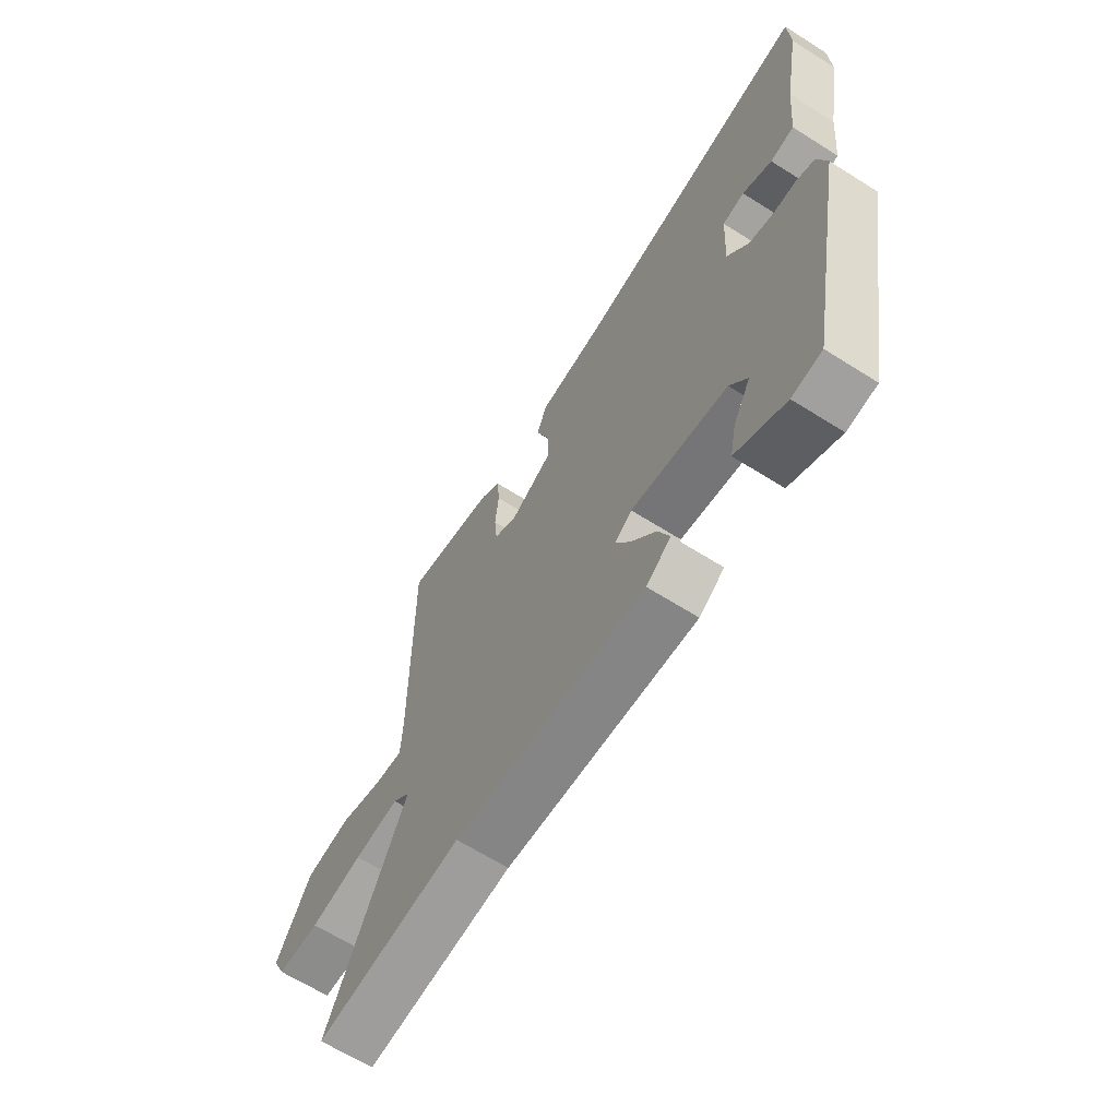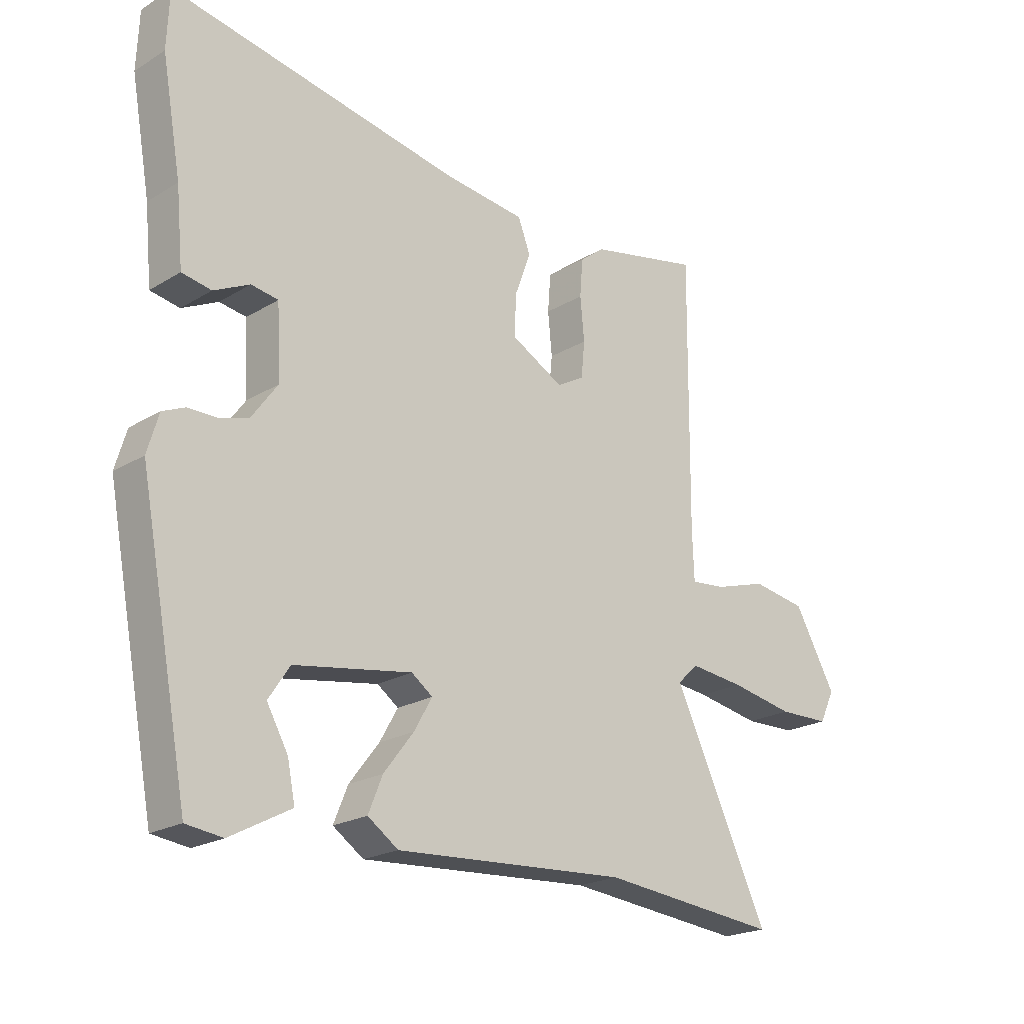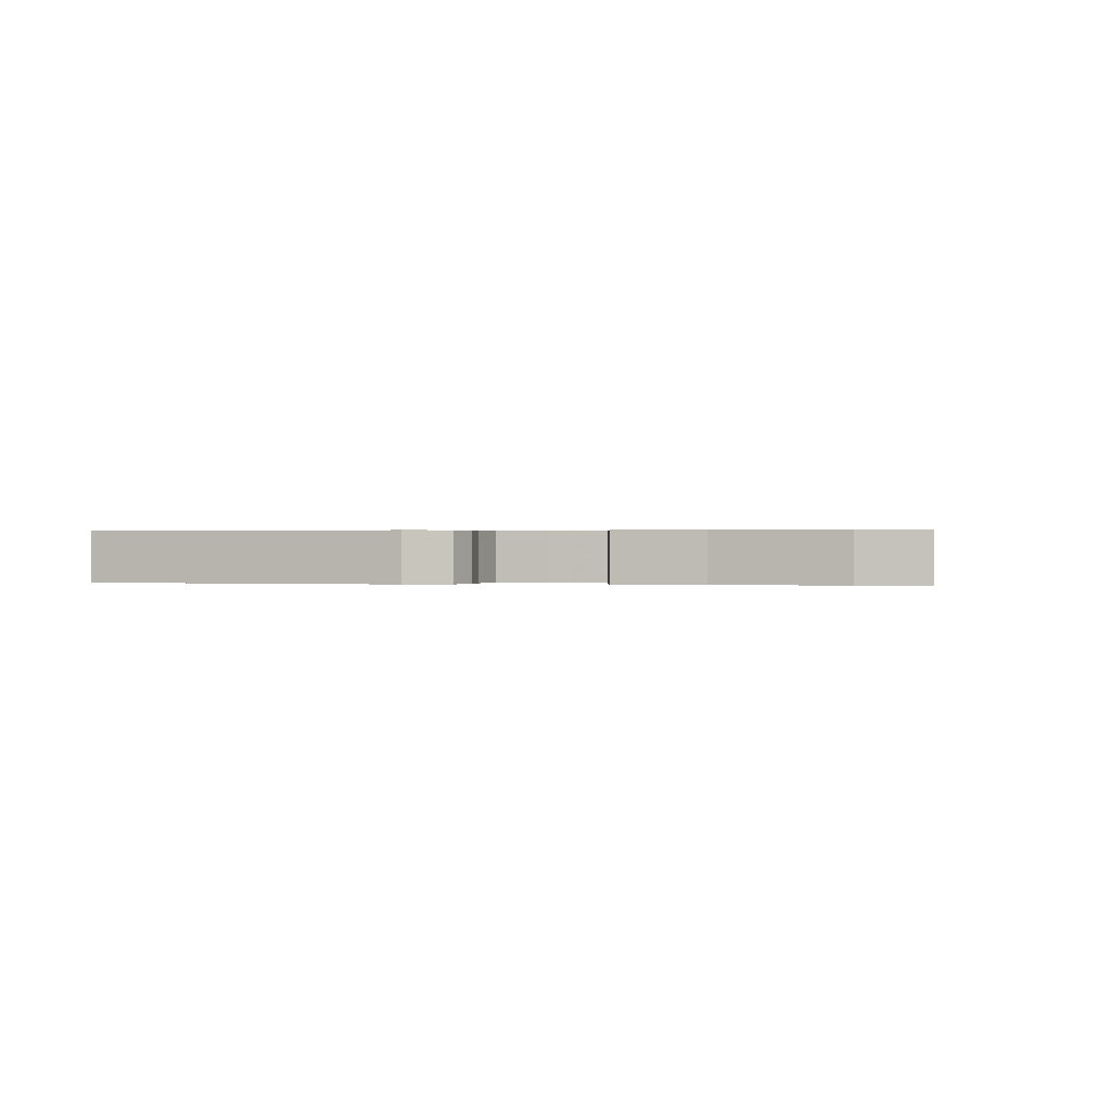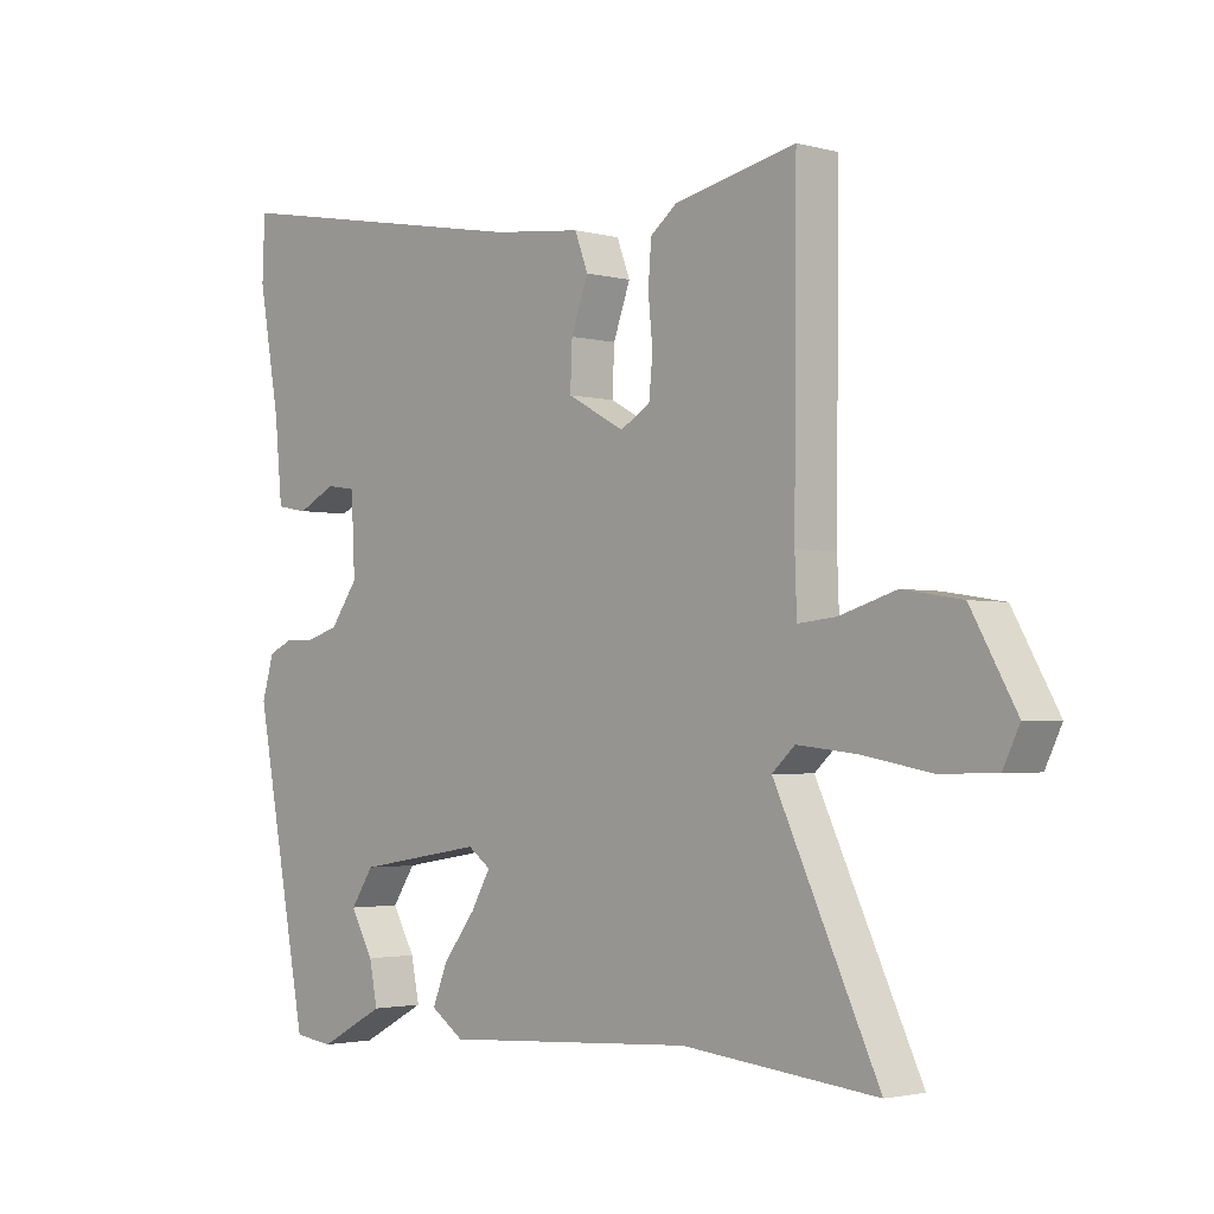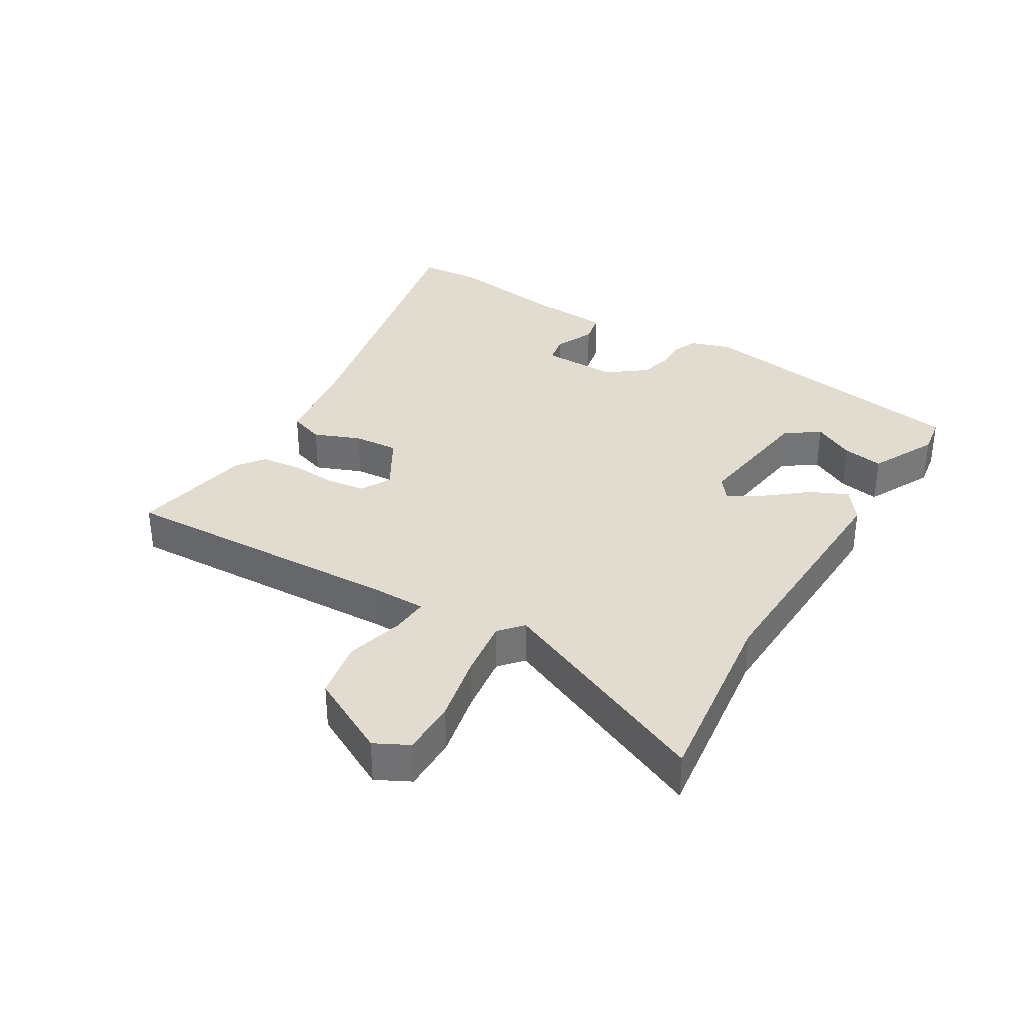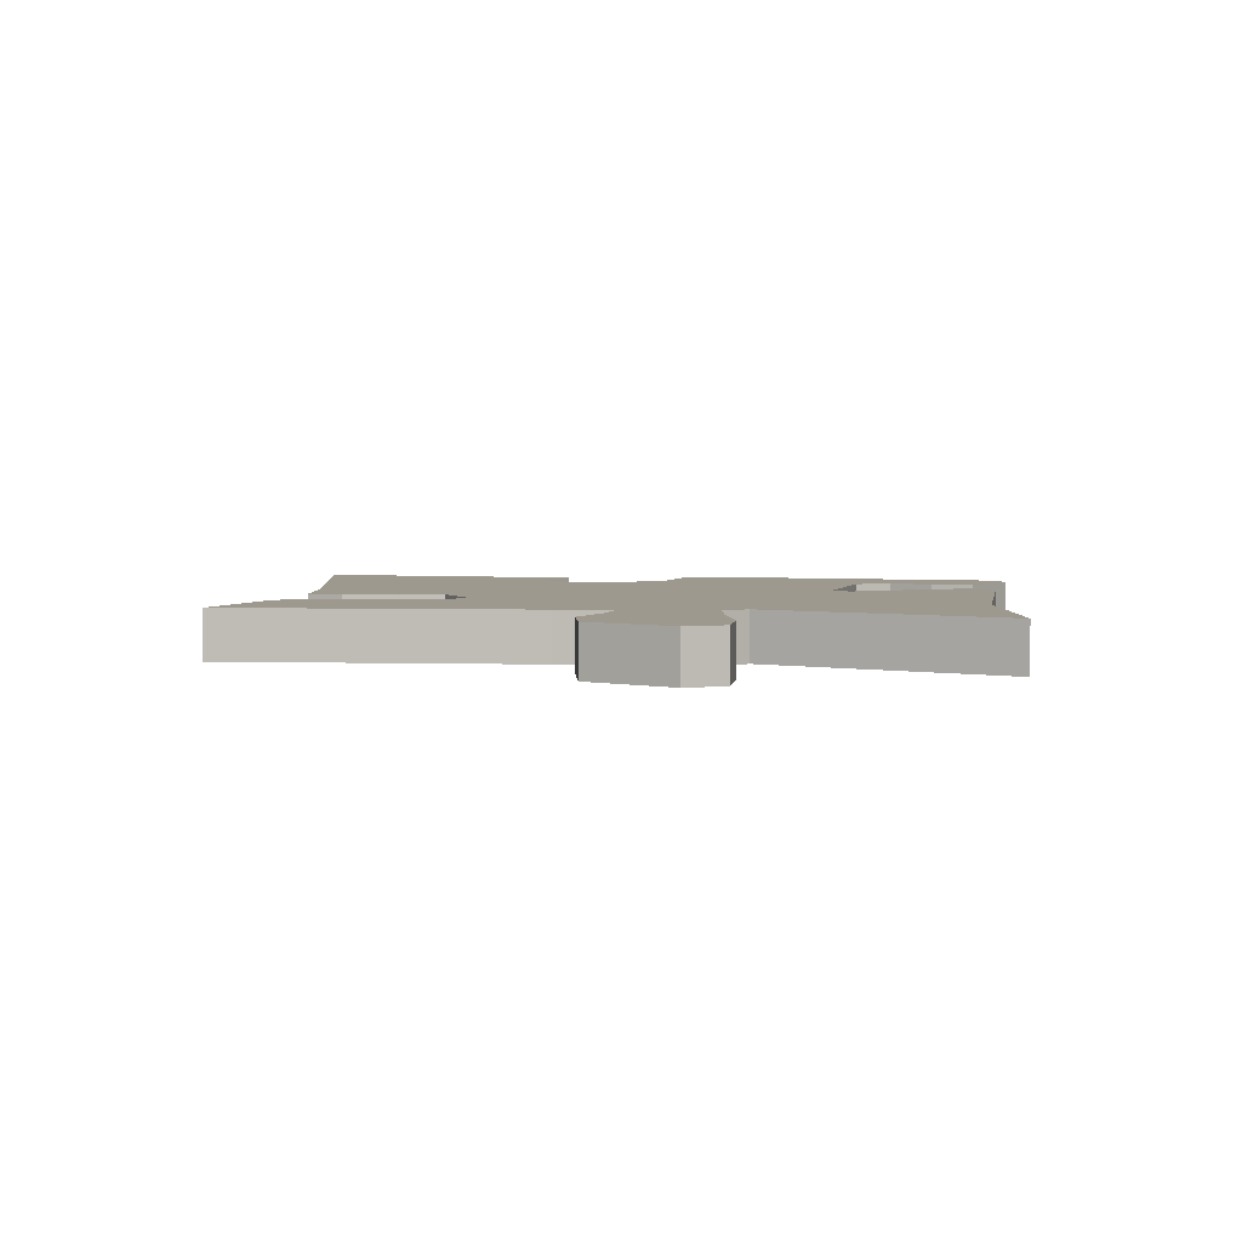
<metadata>
{"format":"obj","ext":"obj","renderer":"f3d","projection":"perspective","resolution":1024,"background":"white","views":[{"elev":-65.2,"azim":-122.4,"up":"+Z"},{"elev":-21.4,"azim":-43.1,"up":"+Z"},{"elev":0.2,"azim":-82.1,"up":"+Y"},{"elev":-2.5,"azim":46.9,"up":"+Z"},{"elev":34.2,"azim":119.4,"up":"+Y"},{"elev":3.5,"azim":96.1,"up":"+Y"}]}
</metadata>
<code>
v -0.5 0.07 0.495
v -0.496 0.07 0.593
v 0 0.07 0.501
v 0.14 0.07 0.485
v 0.161 0.07 0.43
v 0.134 0.07 0.356
v 0.131 0.07 0.285
v 0.221 0.07 0.236
v 0.268 0.07 0.263
v 0.274 0.07 0.324
v 0.267 0.07 0.397
v 0.272 0.07 0.461
v 0.314 0.07 0.494
v 0.505 0.07 0.535
v 0.501 0.07 0.081
v 0.504 0.07 -0.002
v 0.564 0.07 0.004
v 0.653 0.07 0.031
v 0.746 0.07 0.016
v 0.817 0.07 -0.11
v 0.791 0.07 -0.164
v 0.703 0.07 -0.166
v 0.594 0.07 -0.146
v 0.501 0.07 -0.136
v 0.465 0.07 -0.169
v 0.628 0.07 -0.513
v 0.323 0.07 -0.482
v -0.073 0.07 -0.507
v -0.125 0.07 -0.471
v -0.101 0.07 -0.412
v -0.05 0.07 -0.346
v -0.019 0.07 -0.292
v -0.055 0.07 -0.266
v -0.255 0.07 -0.299
v -0.291 0.07 -0.353
v -0.255 0.07 -0.417
v -0.242 0.07 -0.481
v -0.345 0.07 -0.536
v -0.407 0.07 -0.528
v -0.492 0.07 -0.081
v -0.473 0.07 -0.016
v -0.435 0.07 0.001
v -0.386 0.07 0.001
v -0.336 0.07 0.016
v -0.292 0.07 0.077
v -0.298 0.07 0.198
v -0.344 0.07 0.205
v -0.405 0.07 0.175
v -0.455 0.07 0.184
v -0.467 0.07 0.31
v -0.5 0 0.495
v -0.496 0 0.593
v 0 0 0.501
v 0.14 0 0.485
v 0.161 0 0.43
v 0.134 0 0.356
v 0.131 0 0.285
v 0.221 0 0.236
v 0.268 0 0.263
v 0.274 0 0.324
v 0.267 0 0.397
v 0.272 0 0.461
v 0.314 0 0.494
v 0.505 0 0.535
v 0.501 0 0.081
v 0.504 0 -0.002
v 0.564 0 0.004
v 0.653 0 0.031
v 0.746 0 0.016
v 0.817 0 -0.11
v 0.791 0 -0.164
v 0.703 0 -0.166
v 0.594 0 -0.146
v 0.501 0 -0.136
v 0.465 0 -0.169
v 0.628 0 -0.513
v 0.323 0 -0.482
v -0.073 0 -0.507
v -0.125 0 -0.471
v -0.101 0 -0.412
v -0.05 0 -0.346
v -0.019 0 -0.292
v -0.055 0 -0.266
v -0.255 0 -0.299
v -0.291 0 -0.353
v -0.255 0 -0.417
v -0.242 0 -0.481
v -0.345 0 -0.536
v -0.407 0 -0.528
v -0.492 0 -0.081
v -0.473 0 -0.016
v -0.435 0 0.001
v -0.386 0 0.001
v -0.336 0 0.016
v -0.292 0 0.077
v -0.298 0 0.198
v -0.344 0 0.205
v -0.405 0 0.175
v -0.455 0 0.184
v -0.467 0 0.31
f 47 48 49 50
f 46 47 50 1
f 40 41 42 43
f 40 43 44
f 39 40 44
f 38 39 44 45
f 35 36 37 38
f 28 29 30 31
f 27 28 31 32
f 25 26 27 32
f 24 25 32 33
f 20 21 22 23
f 20 23 24
f 17 18 19 20
f 16 17 20 24
f 15 16 24 33
f 10 11 12 13
f 9 10 13 14
f 3 4 5 6
f 3 6 7
f 46 1 2 3
f 45 46 3 7
f 35 38 45
f 34 35 45 7
f 9 14 15 33
f 8 9 33 34
f 7 8 34
f 100 99 98 97
f 51 100 97 96
f 93 92 91 90
f 94 93 90
f 94 90 89
f 95 94 89 88
f 88 87 86 85
f 81 80 79 78
f 82 81 78 77
f 82 77 76 75
f 83 82 75 74
f 73 72 71 70
f 74 73 70
f 70 69 68 67
f 74 70 67 66
f 83 74 66 65
f 63 62 61 60
f 64 63 60 59
f 56 55 54 53
f 57 56 53
f 53 52 51 96
f 57 53 96 95
f 95 88 85
f 57 95 85 84
f 83 65 64 59
f 84 83 59 58
f 84 58 57
f 1 51 52 2
f 2 52 53 3
f 3 53 54 4
f 4 54 55 5
f 5 55 56 6
f 6 56 57 7
f 7 57 58 8
f 8 58 59 9
f 9 59 60 10
f 10 60 61 11
f 11 61 62 12
f 12 62 63 13
f 13 63 64 14
f 14 64 65 15
f 15 65 66 16
f 16 66 67 17
f 17 67 68 18
f 18 68 69 19
f 19 69 70 20
f 20 70 71 21
f 21 71 72 22
f 22 72 73 23
f 23 73 74 24
f 24 74 75 25
f 25 75 76 26
f 26 76 77 27
f 27 77 78 28
f 28 78 79 29
f 29 79 80 30
f 30 80 81 31
f 31 81 82 32
f 32 82 83 33
f 33 83 84 34
f 34 84 85 35
f 35 85 86 36
f 36 86 87 37
f 37 87 88 38
f 38 88 89 39
f 39 89 90 40
f 40 90 91 41
f 41 91 92 42
f 42 92 93 43
f 43 93 94 44
f 44 94 95 45
f 45 95 96 46
f 46 96 97 47
f 47 97 98 48
f 48 98 99 49
f 49 99 100 50
f 50 100 51 1

</code>
